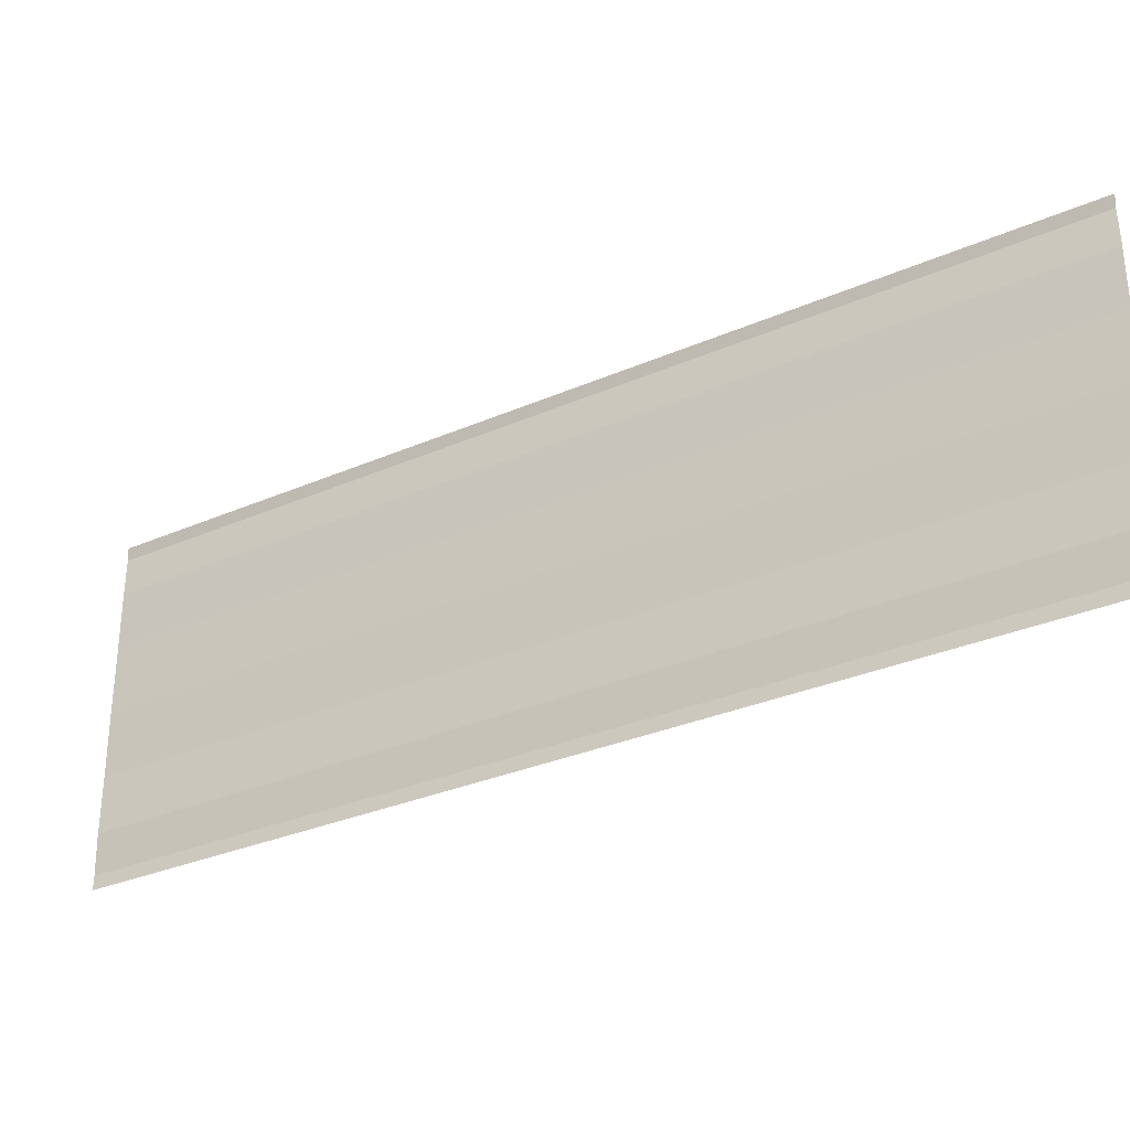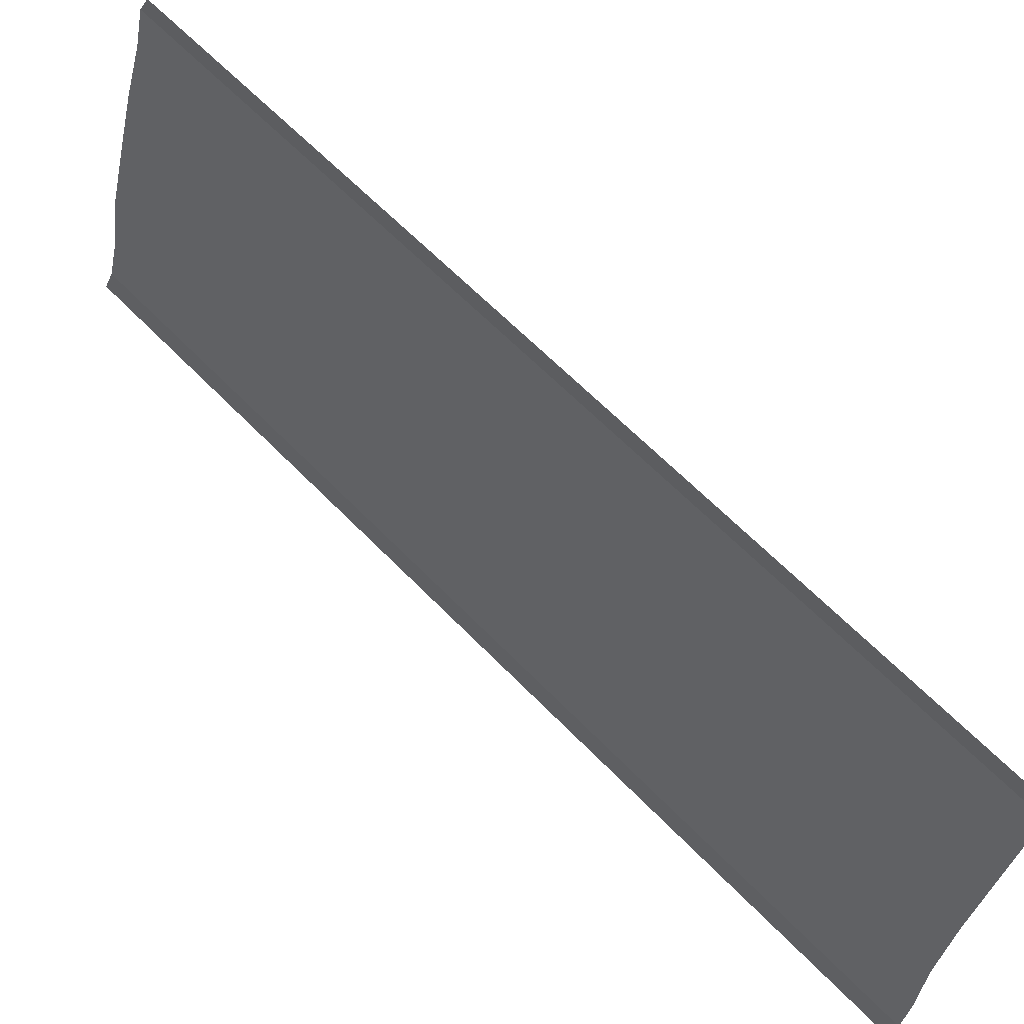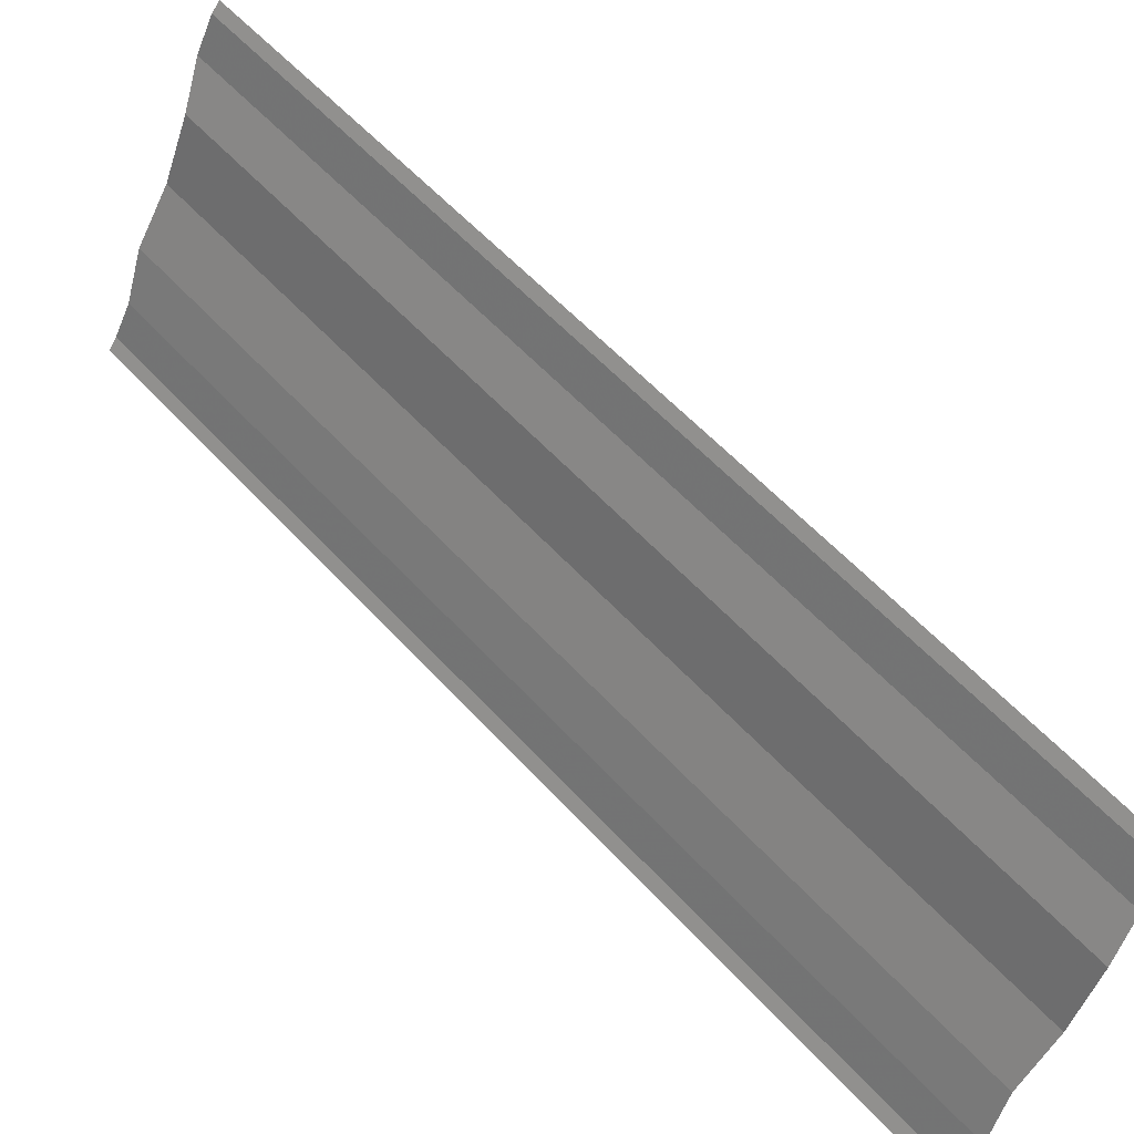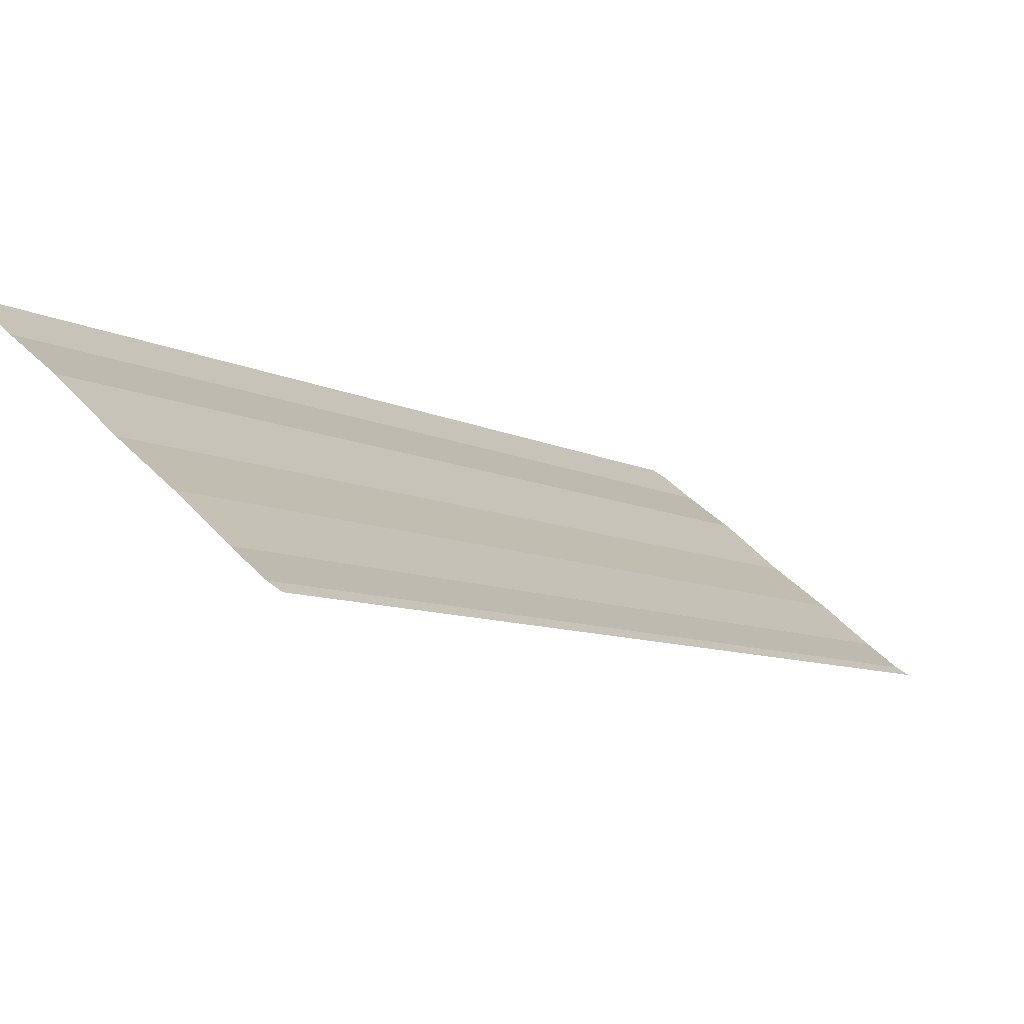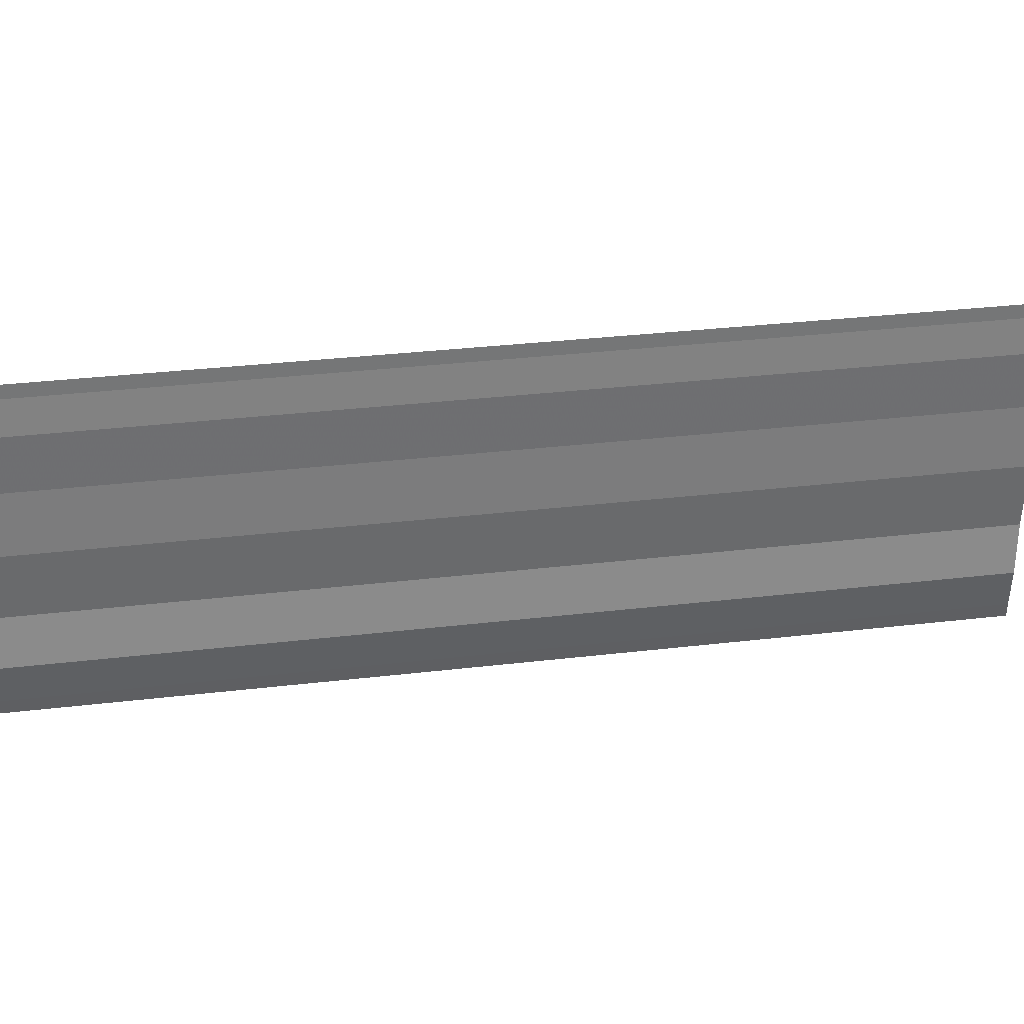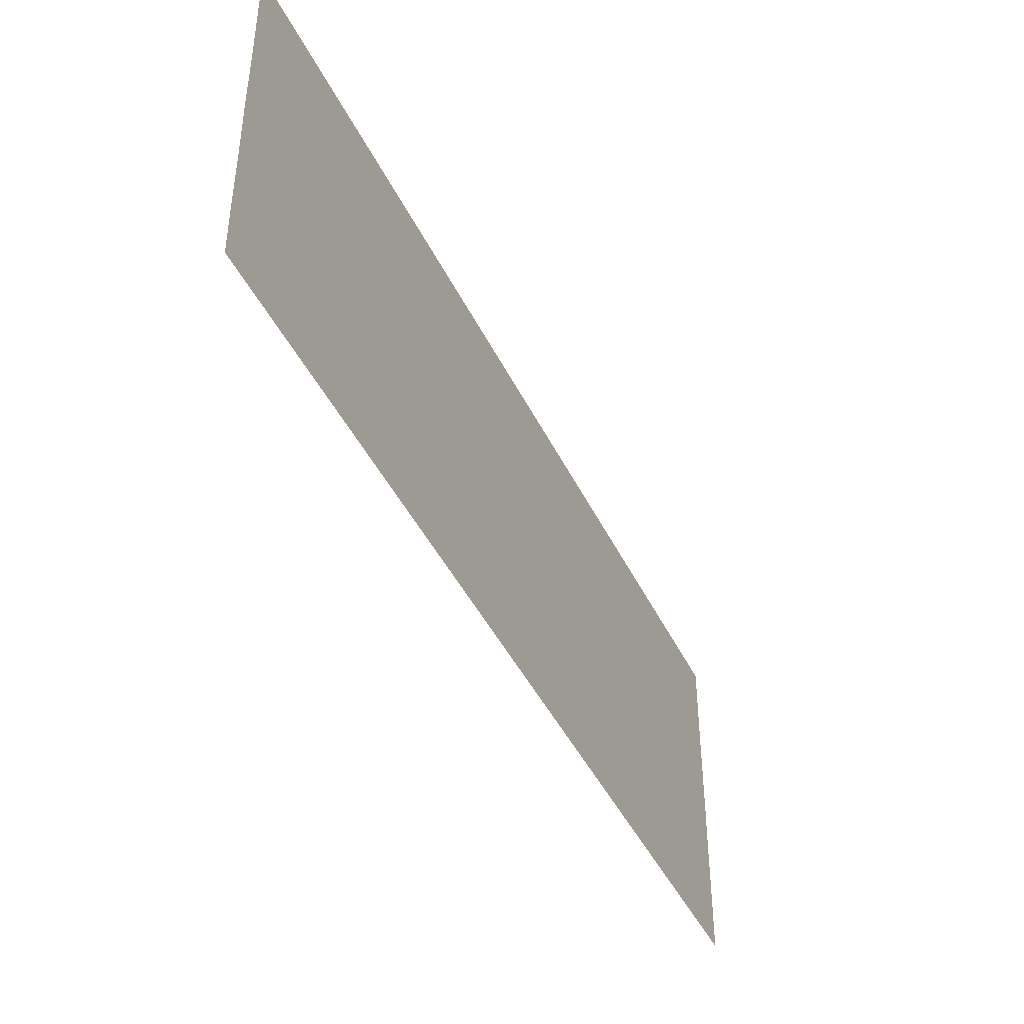
<metadata>
{"format":"obj","ext":"obj","renderer":"f3d","projection":"perspective","resolution":1024,"background":"white","views":[{"elev":-31.0,"azim":-12.9,"up":"+Z"},{"elev":-39.1,"azim":-12.3,"up":"+Y"},{"elev":-50.7,"azim":-19.5,"up":"+Y"},{"elev":49.0,"azim":-41.6,"up":"+Y"},{"elev":33.6,"azim":-54.2,"up":"+Z"},{"elev":-43.5,"azim":-110.7,"up":"+Z"}]}
</metadata>
<code>
o 8128
v 2174 1870 9.305
v 2174 1870 9.305
v 2174 1870 9.305
v 2174 1870 9.305
v 2174 1870 9.305
v 2174 1870 9.304
v 2174 1870 9.304
v 2174 1870 9.302
v 2174 1870 9.302
v 2174 1870 9.302
v 2174 1870 9.3
v 2174 1870 9.3
v 2174 1870 9.298
v 2174 1870 9.298
v 2174 1870 9.298
v 2174 1870 9.297
v 2174 1870 9.297
v 2174 1870 9.296
v 2174 1870 9.295
v 2174 1870 9.295
v 2174 1870 9.296
v 2174 1870 9.296
v 2174 1870 9.305
v 2174 1870 9.304
v 2174 1870 9.305
v 2174 1870 9.305
v 2174 1870 9.305
v 2174 1870 9.305
v 2174 1870 9.304
v 2174 1870 9.304
v 2174 1870 9.302
v 2174 1870 9.302
v 2174 1870 9.3
v 2174 1870 9.3
v 2174 1870 9.3
v 2174 1870 9.298
v 2174 1870 9.298
v 2174 1870 9.297
v 2174 1870 9.297
v 2174 1870 9.297
v 2174 1870 9.296
v 2174 1870 9.296
v 2174 1870 9.295
v 2174 1870 9.295
v 2174 1870 9.295
f 1 2 3
f 3 4 5
f 6 4 5
f 7 2 6
f 7 8 6
f 6 9 10
f 11 9 10
f 12 8 11
f 12 13 11
f 11 14 15
f 16 14 15
f 17 13 16
f 17 18 16
f 19 18 20
f 16 21 22
f 20 21 22
f 23 24 25
f 23 26 25
f 25 27 28
f 25 29 30
f 31 29 30
f 32 24 31
f 32 33 31
f 31 34 35
f 36 34 35
f 37 33 36
f 37 38 36
f 36 39 40
f 41 39 40
f 42 38 41
f 42 43 41
f 41 44 45

</code>
